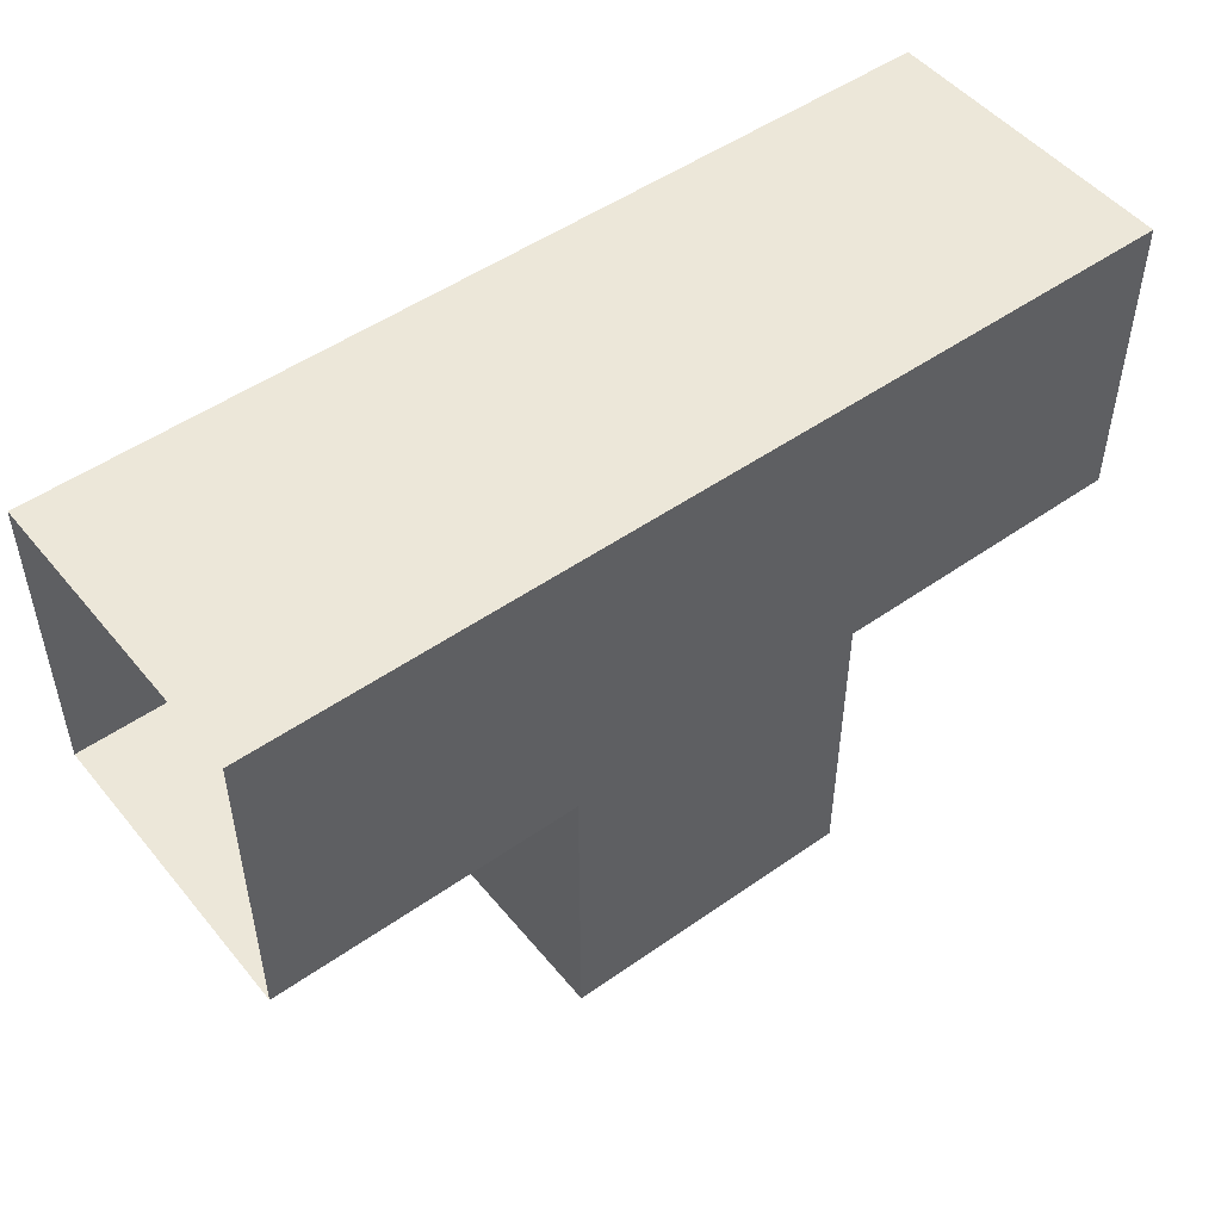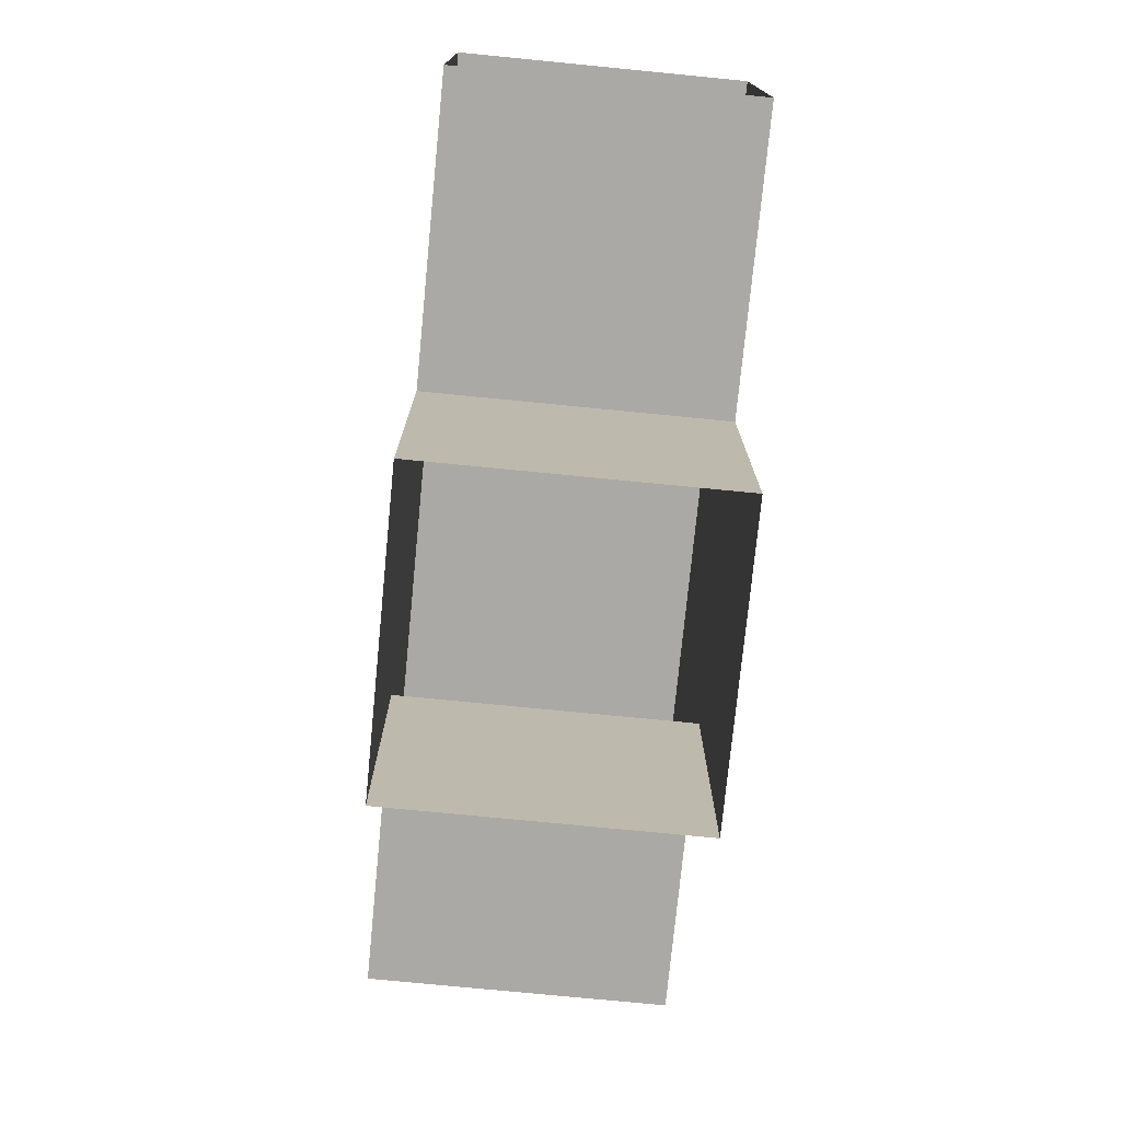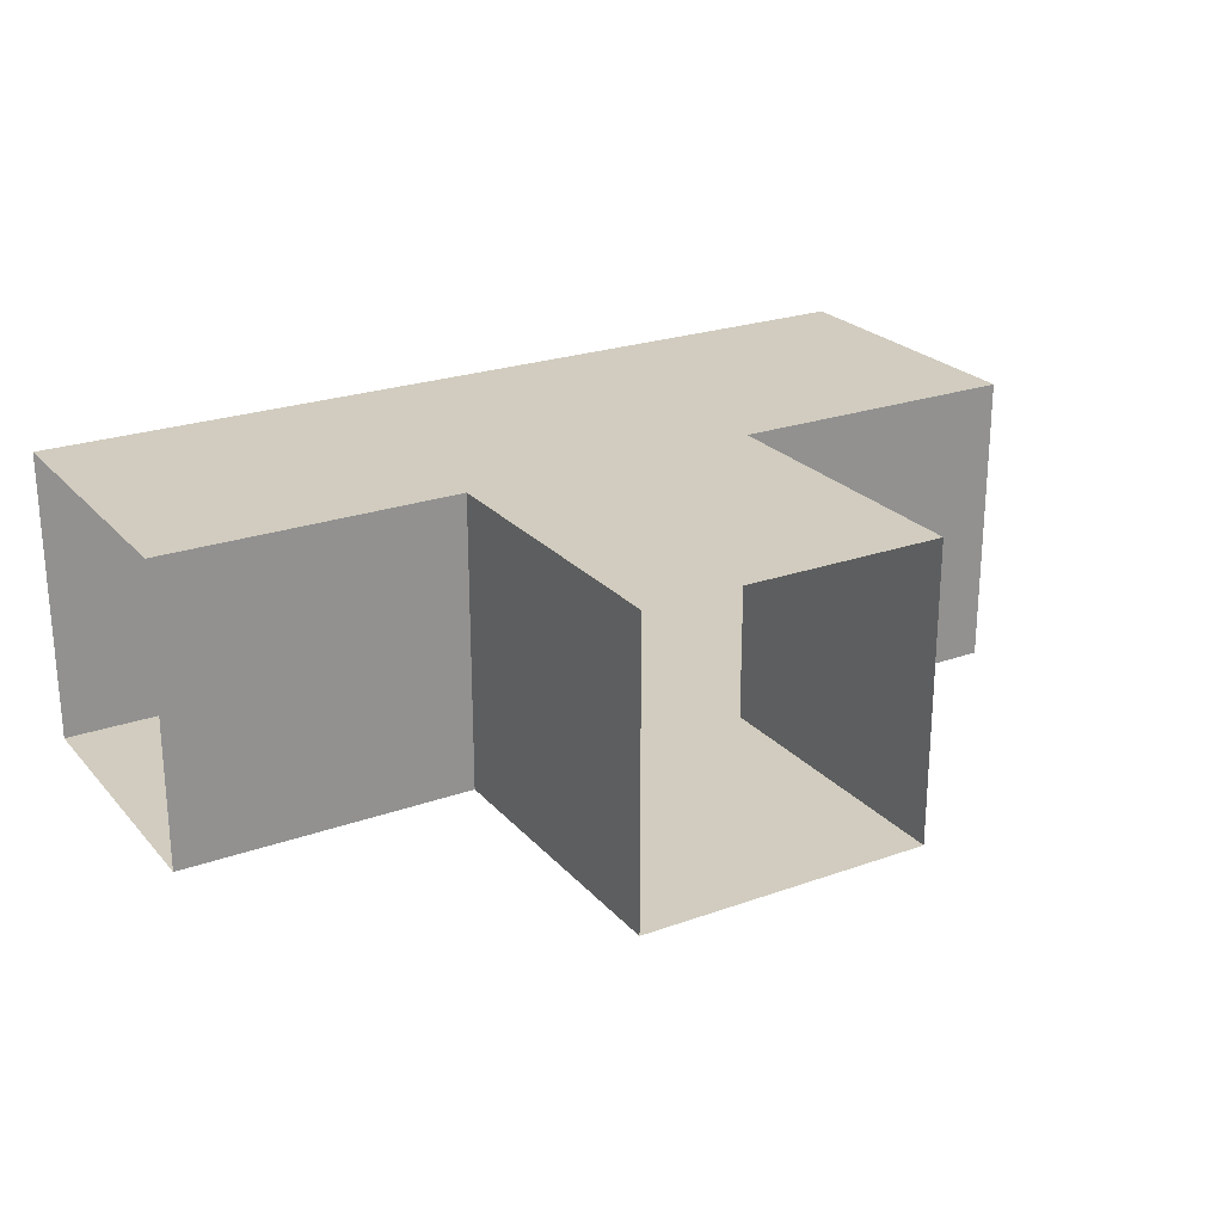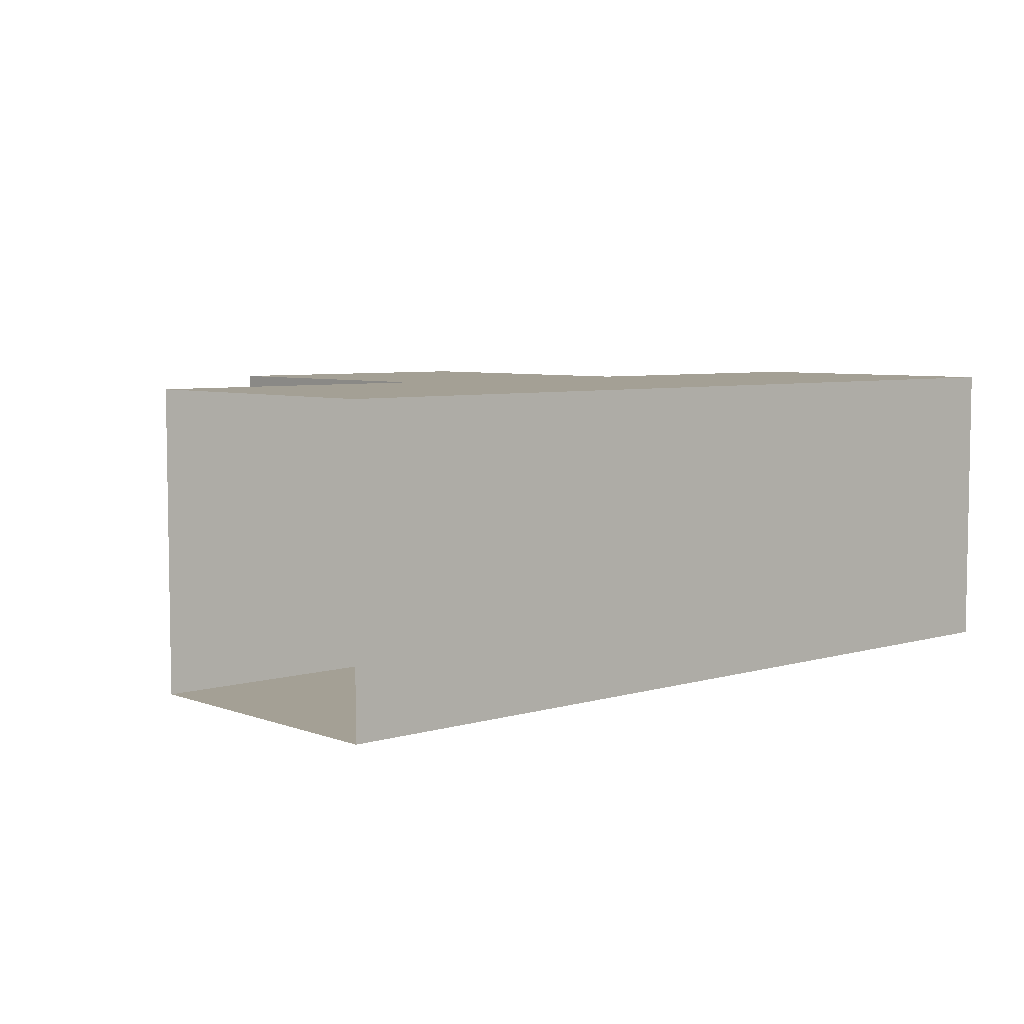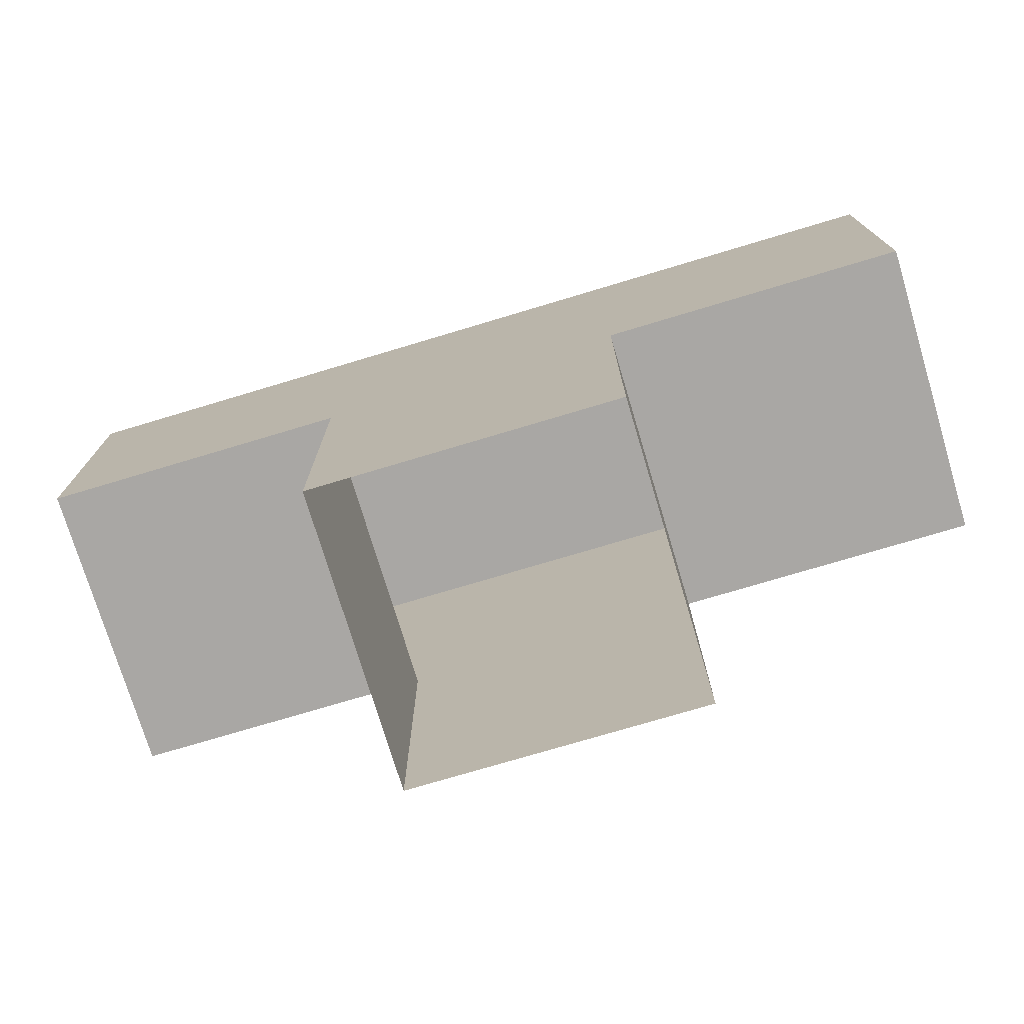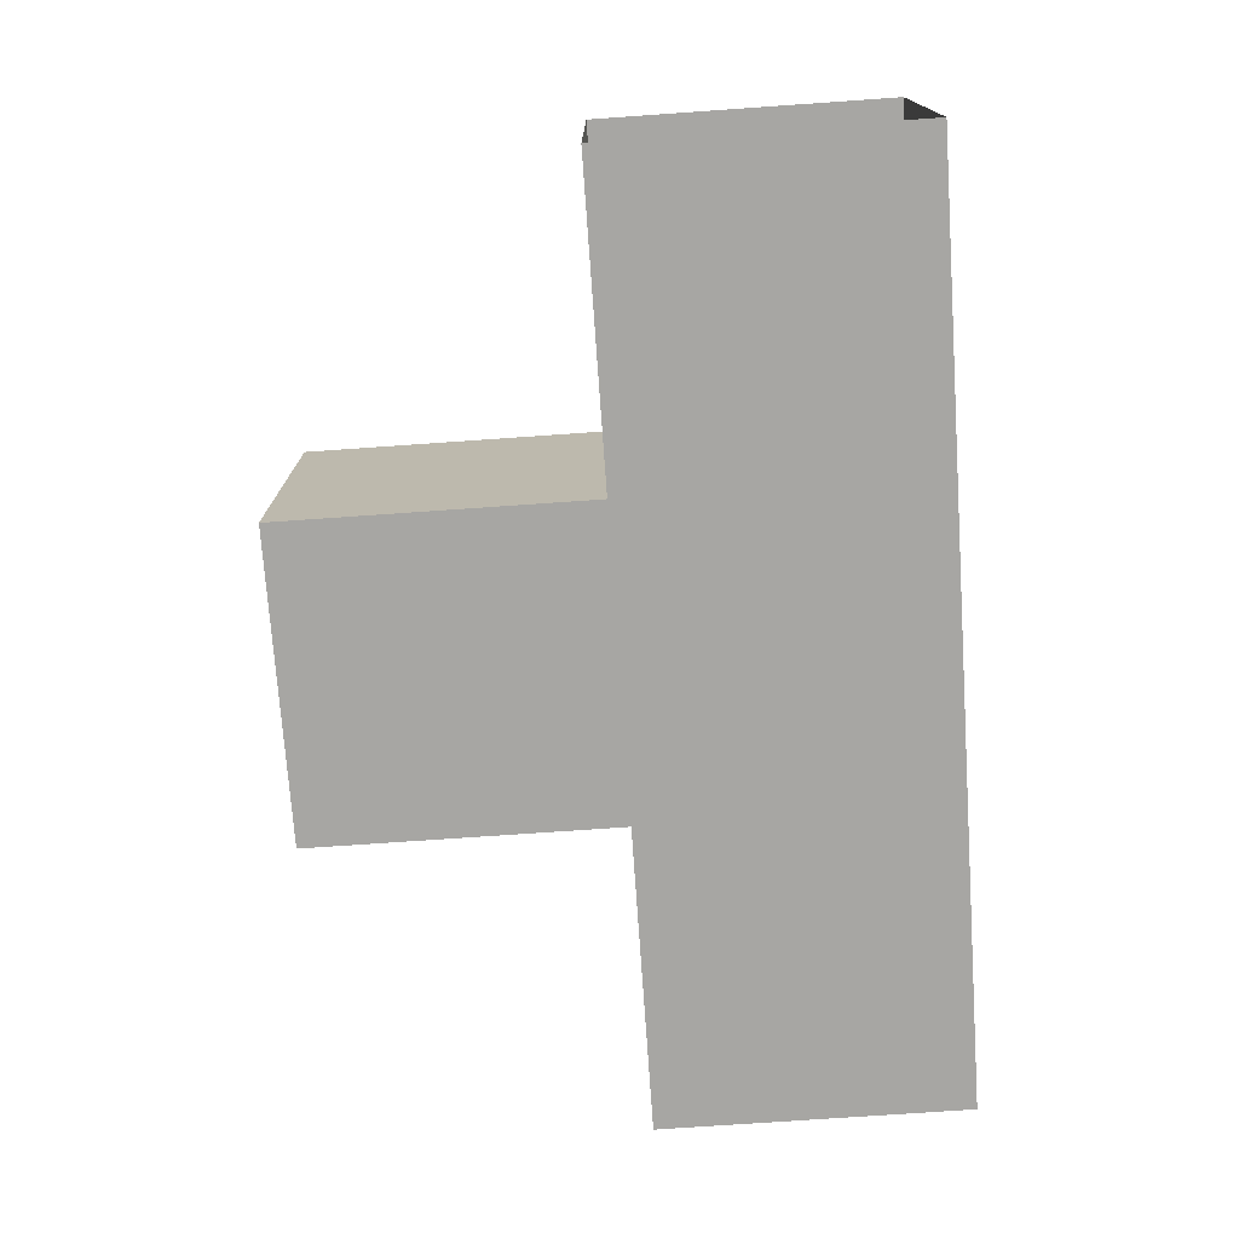
<metadata>
{"format":"obj","ext":"obj","renderer":"f3d","projection":"perspective","resolution":1024,"background":"white","views":[{"elev":49.8,"azim":-37.8,"up":"+Z"},{"elev":-75.3,"azim":-95.6,"up":"+Z"},{"elev":24.0,"azim":149.4,"up":"+Y"},{"elev":5.8,"azim":-41.8,"up":"+Y"},{"elev":-74.8,"azim":-163.3,"up":"+Z"},{"elev":-74.2,"azim":-86.0,"up":"+Y"}]}
</metadata>
<code>
o T Hall
g T Hall
v -4 -8 0
v -8 -8 0
v -4 -4 0
v -8 -4 0
v -4 -4 0
v -8 -4 0
v -4 -4 -4
v -8 -4 -4
v -4 -8 -4
v -8 -8 -4
v -4 -8 0
v -8 -8 0
v -8 -8 -4
v -4 -8 -4
v -8 -8 -8
v -4 -8 -8
v -8 -4 -4
v -8 -8 -4
v -8 -4 -8
v -8 -8 -8
v -4 -8 -4
v -4 -4 -4
v -4 -8 -8
v -4 -4 -8
v -4 -4 -4
v -8 -4 -4
v -4 -4 -8
v -8 -4 -8
v -4 -8 -4
v -4 -8 0
v 0 -8 -4
v 0 -8 0
v -4 -4 -4
v -4 -8 -4
v 0 -4 -4
v 0 -8 -4
v -4 -8 0
v -4 -4 0
v 0 -8 0
v 0 -4 0
v -4 -4 0
v -4 -4 -4
v 0 -4 0
v 0 -4 -4
v -8 -8 0
v -8 -8 -4
v -12 -8 0
v -12 -8 -4
v -8 -4 0
v -8 -8 0
v -12 -4 0
v -12 -8 0
v -8 -8 -4
v -8 -4 -4
v -12 -8 -4
v -12 -4 -4
v -8 -4 -4
v -8 -4 0
v -12 -4 -4
v -12 -4 0
g T Hall
f 1 2 4 3
f 5 6 8 7
f 9 10 12 11
f 13 14 16 15
f 17 18 20 19
f 21 22 24 23
f 25 26 28 27
f 29 30 32 31
f 33 34 36 35
f 37 38 40 39
f 41 42 44 43
f 45 46 48 47
f 49 50 52 51
f 53 54 56 55
f 57 58 60 59

</code>
